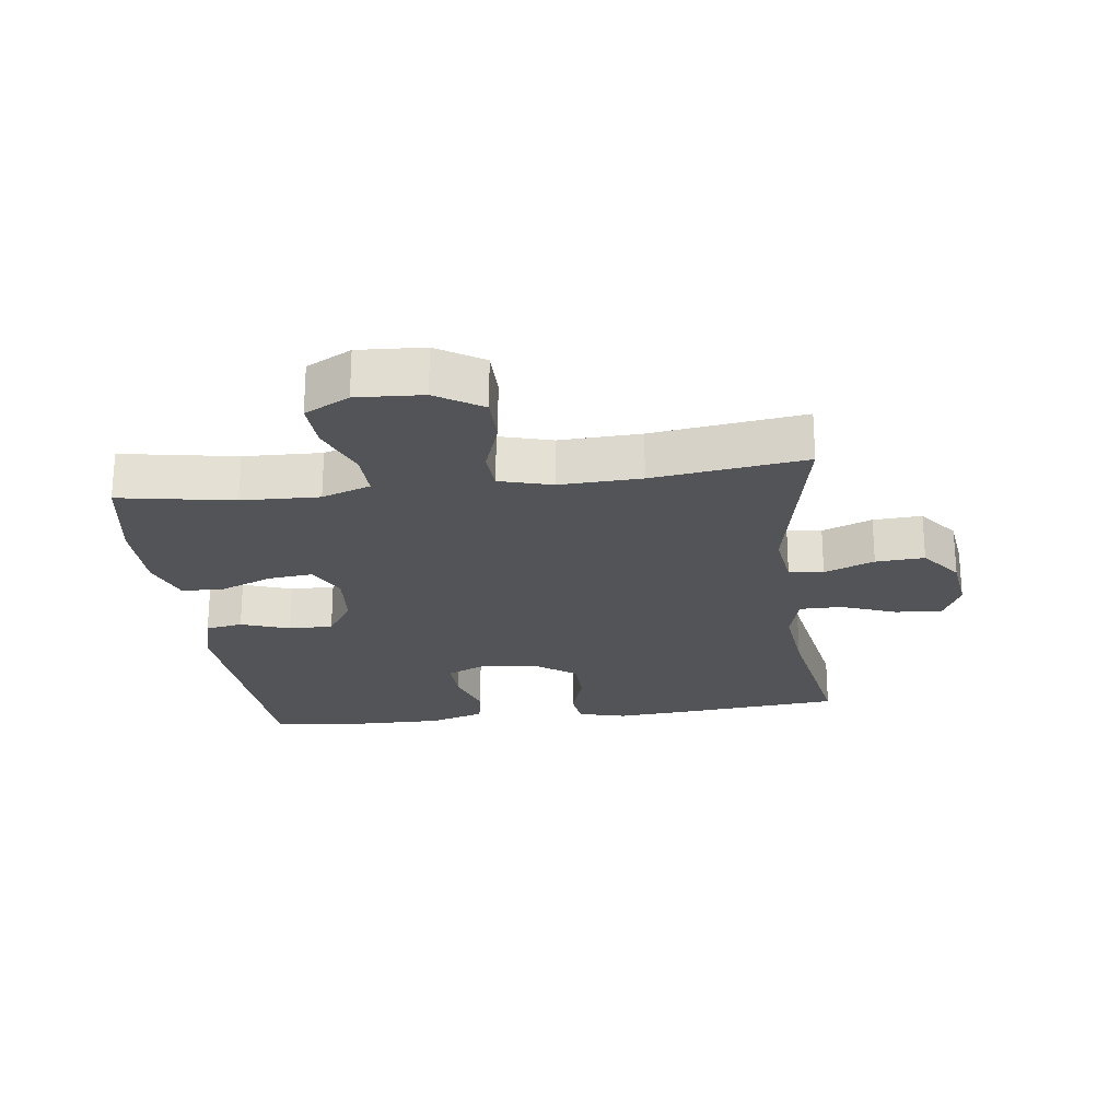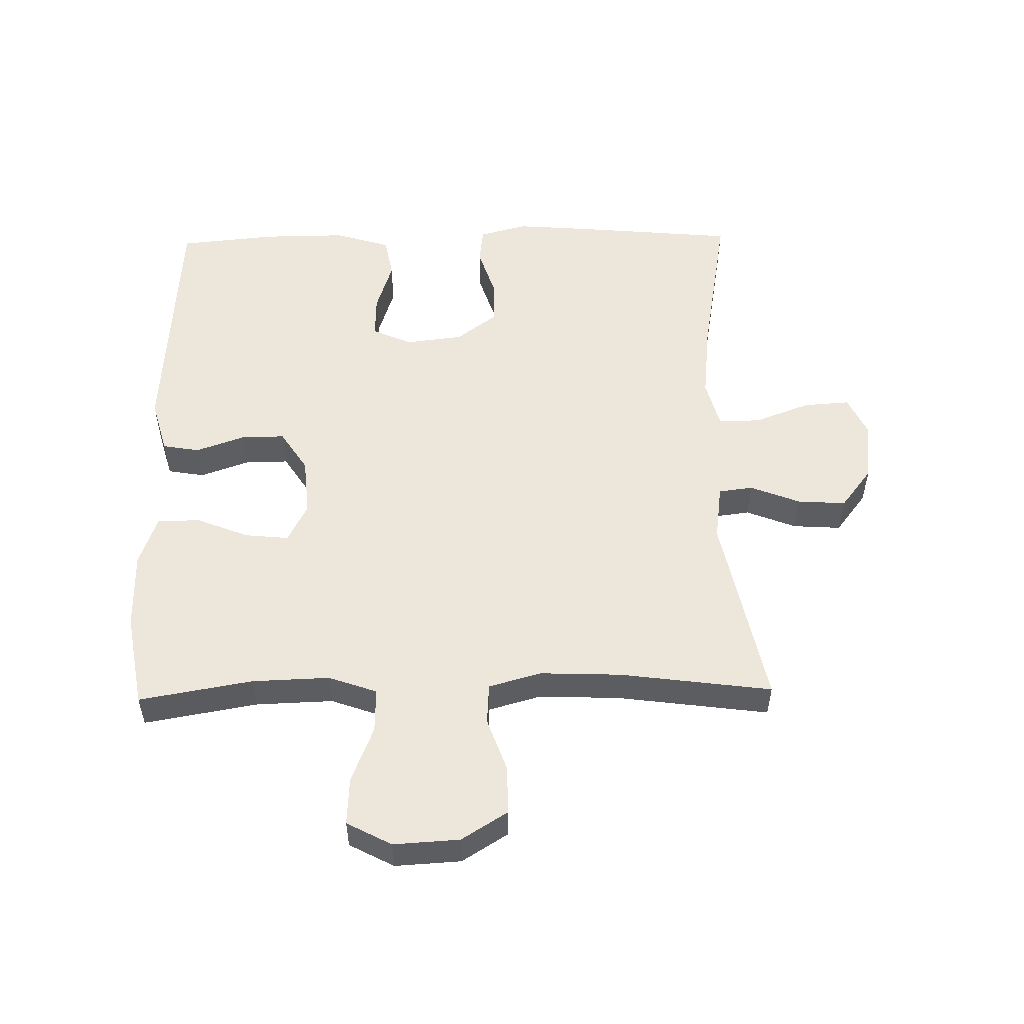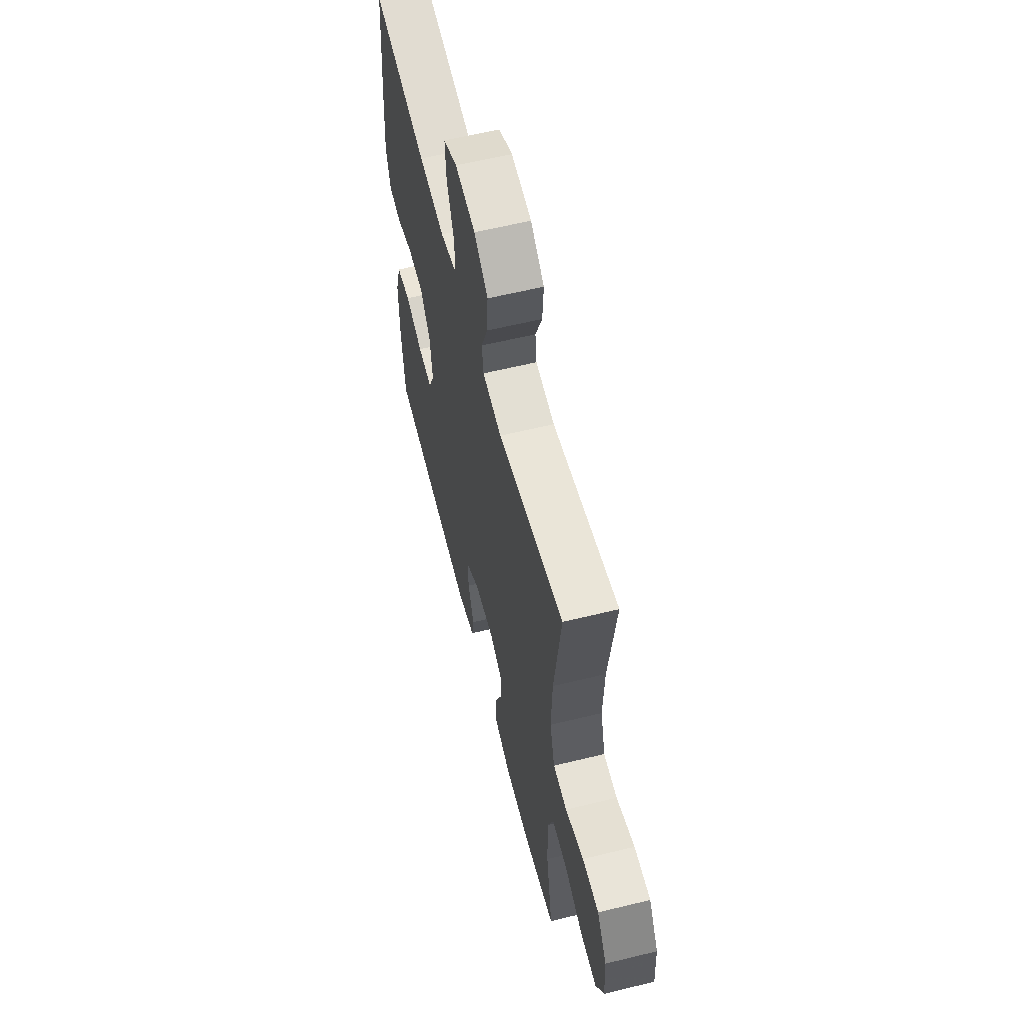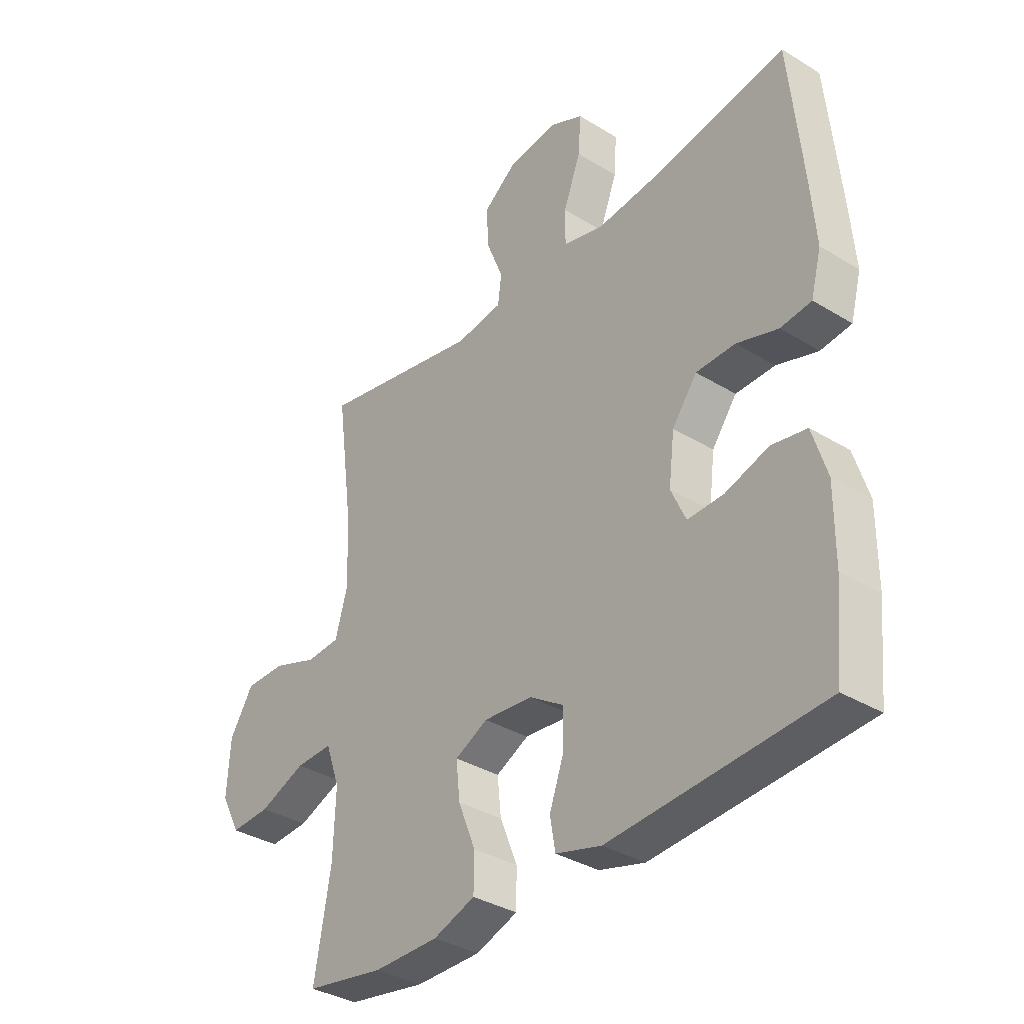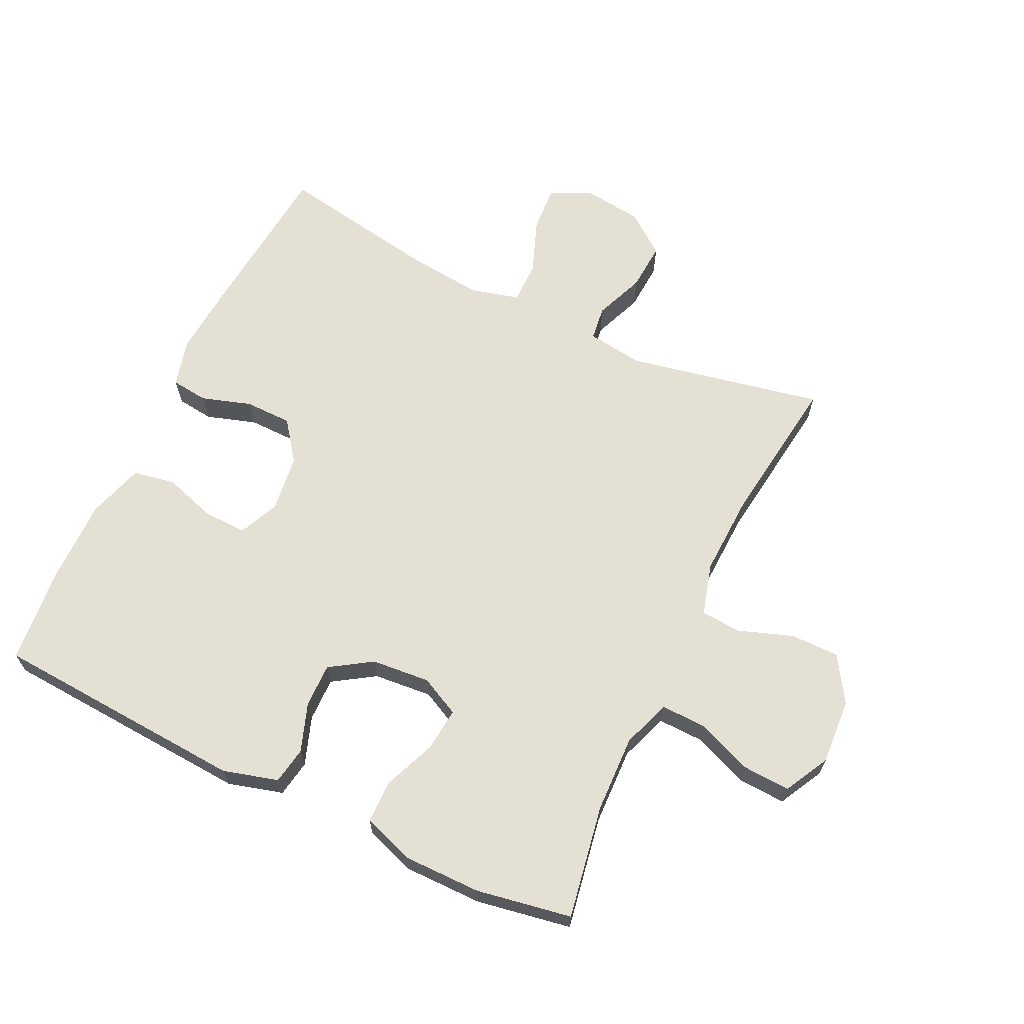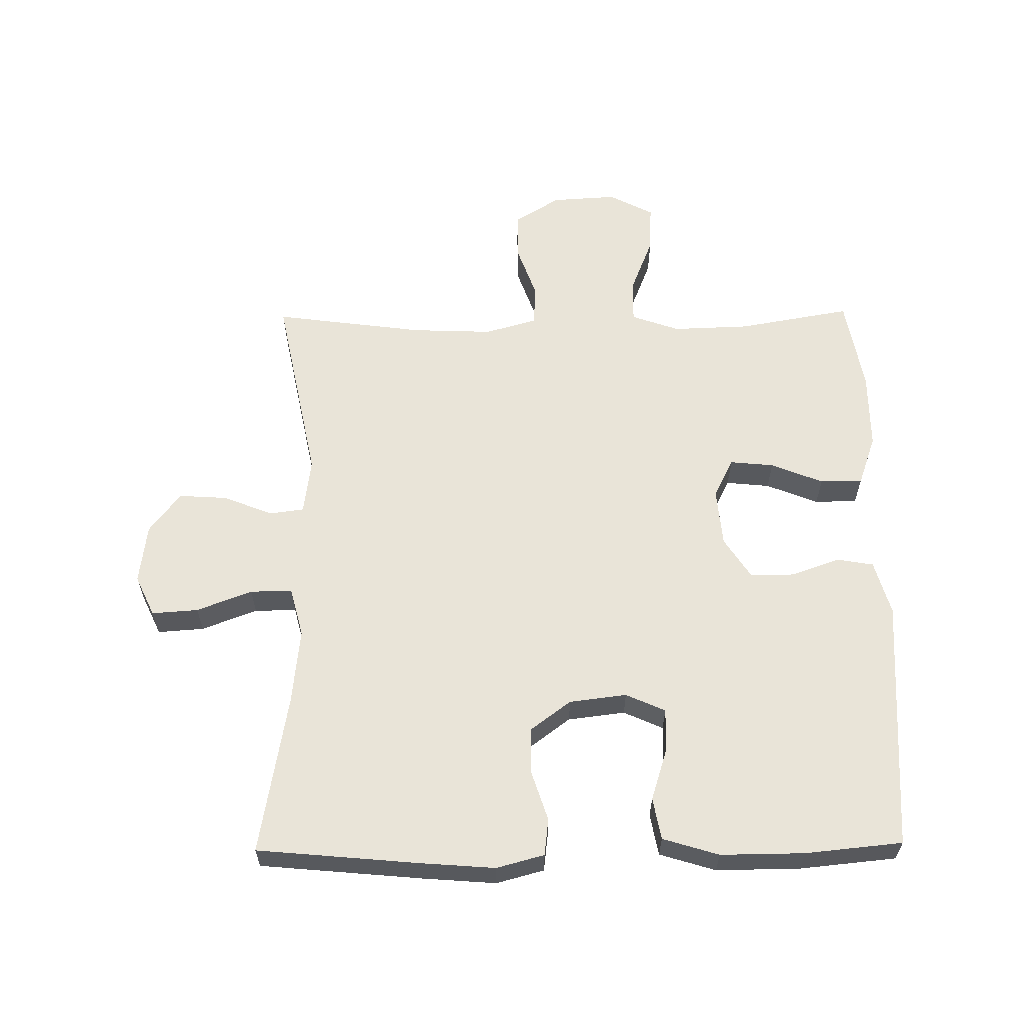
<metadata>
{"format":"obj","ext":"obj","renderer":"f3d","projection":"perspective","resolution":1024,"background":"white","views":[{"elev":-23.2,"azim":-82.7,"up":"+Y"},{"elev":53.0,"azim":-91.1,"up":"+Y"},{"elev":60.1,"azim":-104.1,"up":"+Z"},{"elev":-35.3,"azim":50.9,"up":"+Z"},{"elev":65.5,"azim":-154.5,"up":"+Y"},{"elev":60.5,"azim":89.3,"up":"+Y"}]}
</metadata>
<code>
v -0.5 0.07 0.5
v -0.193 0.07 0.438
v -0.104 0.07 0.45
v -0.097 0.07 0.504
v -0.128 0.07 0.582
v -0.133 0.07 0.658
v -0.069 0.07 0.707
v 0.025 0.07 0.719
v 0.089 0.07 0.689
v 0.084 0.07 0.616
v 0.051 0.07 0.529
v 0.051 0.07 0.463
v 0.128 0.07 0.443
v 0.248 0.07 0.456
v 0.5 0.07 0.5
v 0.524 0.07 0.244
v 0.533 0.07 0.129
v 0.513 0.07 0.054
v 0.455 0.07 0.047
v 0.377 0.07 0.072
v 0.303 0.07 0.071
v 0.256 0.07 0.008
v 0.245 0.07 -0.082
v 0.273 0.07 -0.144
v 0.341 0.07 -0.142
v 0.423 0.07 -0.116
v 0.489 0.07 -0.128
v 0.516 0.07 -0.216
v 0.515 0.07 -0.348
v 0.5 0.07 -0.5
v 0.099 0.07 -0.526
v 0.013 0.07 -0.502
v 0.003 0.07 -0.444
v 0.03 0.07 -0.368
v 0.031 0.07 -0.299
v -0.034 0.07 -0.257
v -0.126 0.07 -0.249
v -0.188 0.07 -0.28
v -0.181 0.07 -0.349
v -0.148 0.07 -0.431
v -0.149 0.07 -0.498
v -0.228 0.07 -0.526
v -0.351 0.07 -0.526
v -0.5 0.07 -0.5
v -0.469 0.07 -0.322
v -0.465 0.07 -0.201
v -0.492 0.07 -0.125
v -0.562 0.07 -0.127
v -0.65 0.07 -0.162
v -0.725 0.07 -0.166
v -0.762 0.07 -0.096
v -0.756 0.07 0.007
v -0.711 0.07 0.079
v -0.635 0.07 0.079
v -0.55 0.07 0.049
v -0.486 0.07 0.053
v -0.463 0.07 0.135
v -0.468 0.07 0.262
v -0.5 0 0.5
v -0.193 0 0.438
v -0.104 0 0.45
v -0.097 0 0.504
v -0.128 0 0.582
v -0.133 0 0.658
v -0.069 0 0.707
v 0.025 0 0.719
v 0.089 0 0.689
v 0.084 0 0.616
v 0.051 0 0.529
v 0.051 0 0.463
v 0.128 0 0.443
v 0.248 0 0.456
v 0.5 0 0.5
v 0.524 0 0.244
v 0.533 0 0.129
v 0.513 0 0.054
v 0.455 0 0.047
v 0.377 0 0.072
v 0.303 0 0.071
v 0.256 0 0.008
v 0.245 0 -0.082
v 0.273 0 -0.144
v 0.341 0 -0.142
v 0.423 0 -0.116
v 0.489 0 -0.128
v 0.516 0 -0.216
v 0.515 0 -0.348
v 0.5 0 -0.5
v 0.099 0 -0.526
v 0.013 0 -0.502
v 0.003 0 -0.444
v 0.03 0 -0.368
v 0.031 0 -0.299
v -0.034 0 -0.257
v -0.126 0 -0.249
v -0.188 0 -0.28
v -0.181 0 -0.349
v -0.148 0 -0.431
v -0.149 0 -0.498
v -0.228 0 -0.526
v -0.351 0 -0.526
v -0.5 0 -0.5
v -0.469 0 -0.322
v -0.465 0 -0.201
v -0.492 0 -0.125
v -0.562 0 -0.127
v -0.65 0 -0.162
v -0.725 0 -0.166
v -0.762 0 -0.096
v -0.756 0 0.007
v -0.711 0 0.079
v -0.635 0 0.079
v -0.55 0 0.049
v -0.486 0 0.053
v -0.463 0 0.135
v -0.468 0 0.262
f 52 53 54 55
f 52 55 56
f 51 52 56
f 48 49 50 51
f 47 48 51 56
f 46 47 56 57
f 42 43 44 45
f 42 45 46
f 39 40 41 42
f 38 39 42 46
f 37 38 46 57
f 31 32 33 34
f 31 34 35
f 30 31 35
f 29 30 35 36
f 25 26 27 28
f 24 25 28 29
f 17 18 19 20
f 17 20 21
f 14 15 16 17
f 13 14 17 21
f 12 13 21 22
f 8 9 10 11
f 8 11 12
f 7 8 12
f 4 5 6 7
f 3 4 7 12
f 2 3 12 22
f 58 1 2 22
f 36 37 57 58
f 24 29 36 58
f 23 24 58
f 22 23 58
f 113 112 111 110
f 114 113 110
f 114 110 109
f 109 108 107 106
f 114 109 106 105
f 115 114 105 104
f 103 102 101 100
f 104 103 100
f 100 99 98 97
f 104 100 97 96
f 115 104 96 95
f 92 91 90 89
f 93 92 89
f 93 89 88
f 94 93 88 87
f 86 85 84 83
f 87 86 83 82
f 78 77 76 75
f 79 78 75
f 75 74 73 72
f 79 75 72 71
f 80 79 71 70
f 69 68 67 66
f 70 69 66
f 70 66 65
f 65 64 63 62
f 70 65 62 61
f 80 70 61 60
f 80 60 59 116
f 116 115 95 94
f 116 94 87 82
f 116 82 81
f 116 81 80
f 1 59 60 2
f 2 60 61 3
f 3 61 62 4
f 4 62 63 5
f 5 63 64 6
f 6 64 65 7
f 7 65 66 8
f 8 66 67 9
f 9 67 68 10
f 10 68 69 11
f 11 69 70 12
f 12 70 71 13
f 13 71 72 14
f 14 72 73 15
f 15 73 74 16
f 16 74 75 17
f 17 75 76 18
f 18 76 77 19
f 19 77 78 20
f 20 78 79 21
f 21 79 80 22
f 22 80 81 23
f 23 81 82 24
f 24 82 83 25
f 25 83 84 26
f 26 84 85 27
f 27 85 86 28
f 28 86 87 29
f 29 87 88 30
f 30 88 89 31
f 31 89 90 32
f 32 90 91 33
f 33 91 92 34
f 34 92 93 35
f 35 93 94 36
f 36 94 95 37
f 37 95 96 38
f 38 96 97 39
f 39 97 98 40
f 40 98 99 41
f 41 99 100 42
f 42 100 101 43
f 43 101 102 44
f 44 102 103 45
f 45 103 104 46
f 46 104 105 47
f 47 105 106 48
f 48 106 107 49
f 49 107 108 50
f 50 108 109 51
f 51 109 110 52
f 52 110 111 53
f 53 111 112 54
f 54 112 113 55
f 55 113 114 56
f 56 114 115 57
f 57 115 116 58
f 58 116 59 1

</code>
